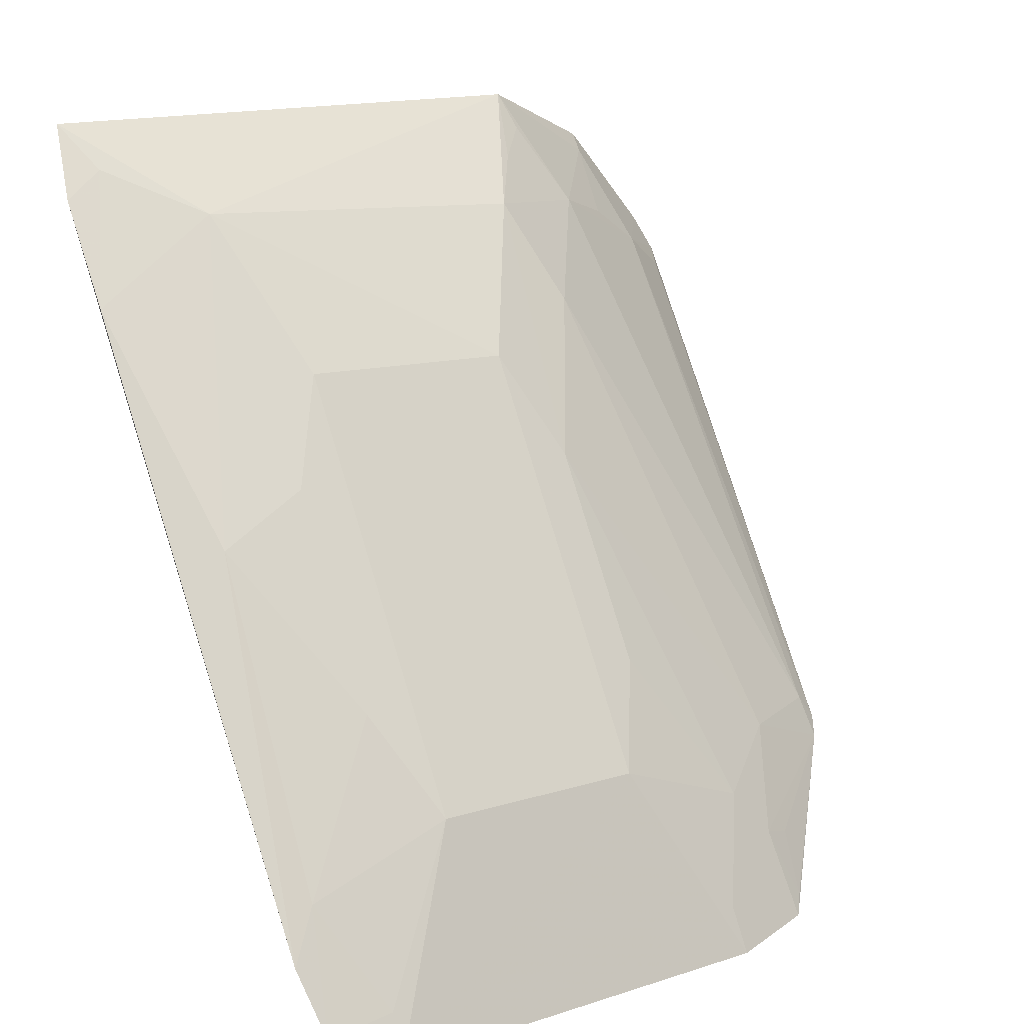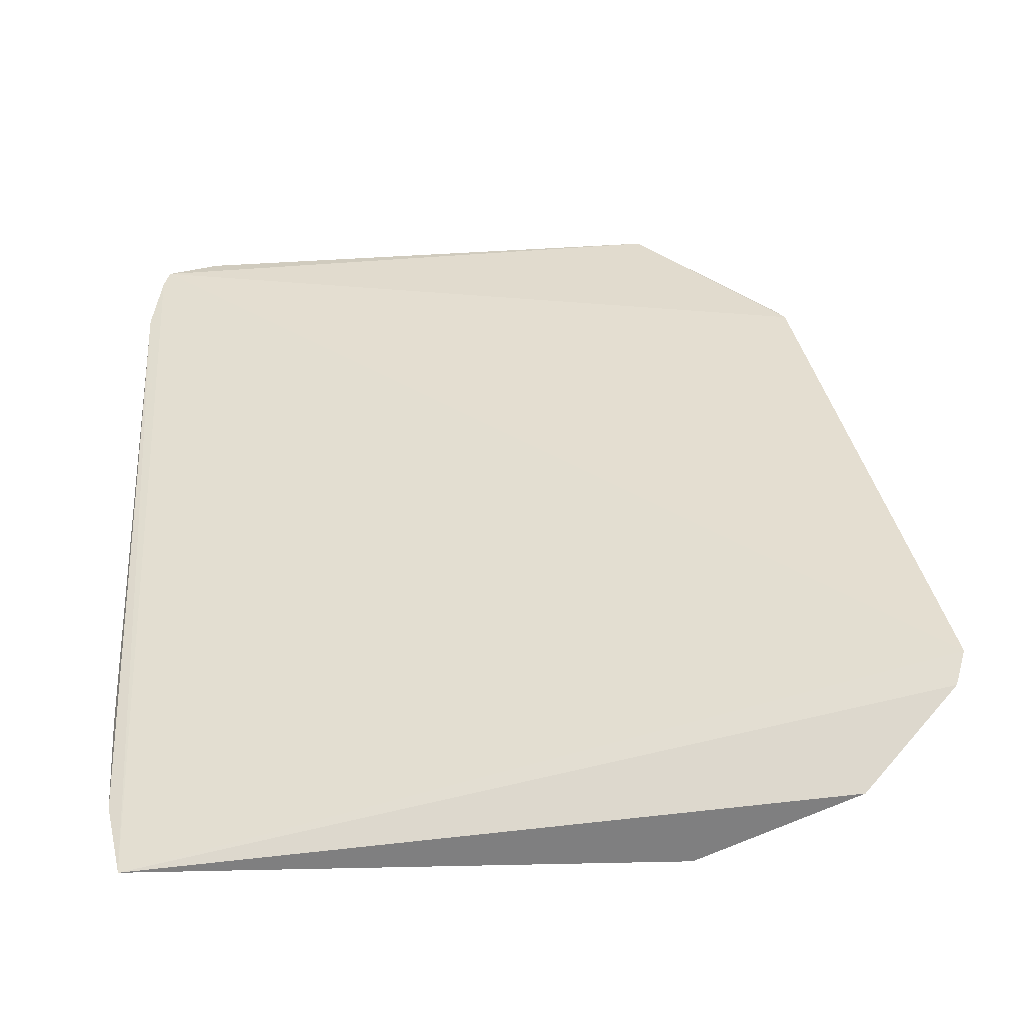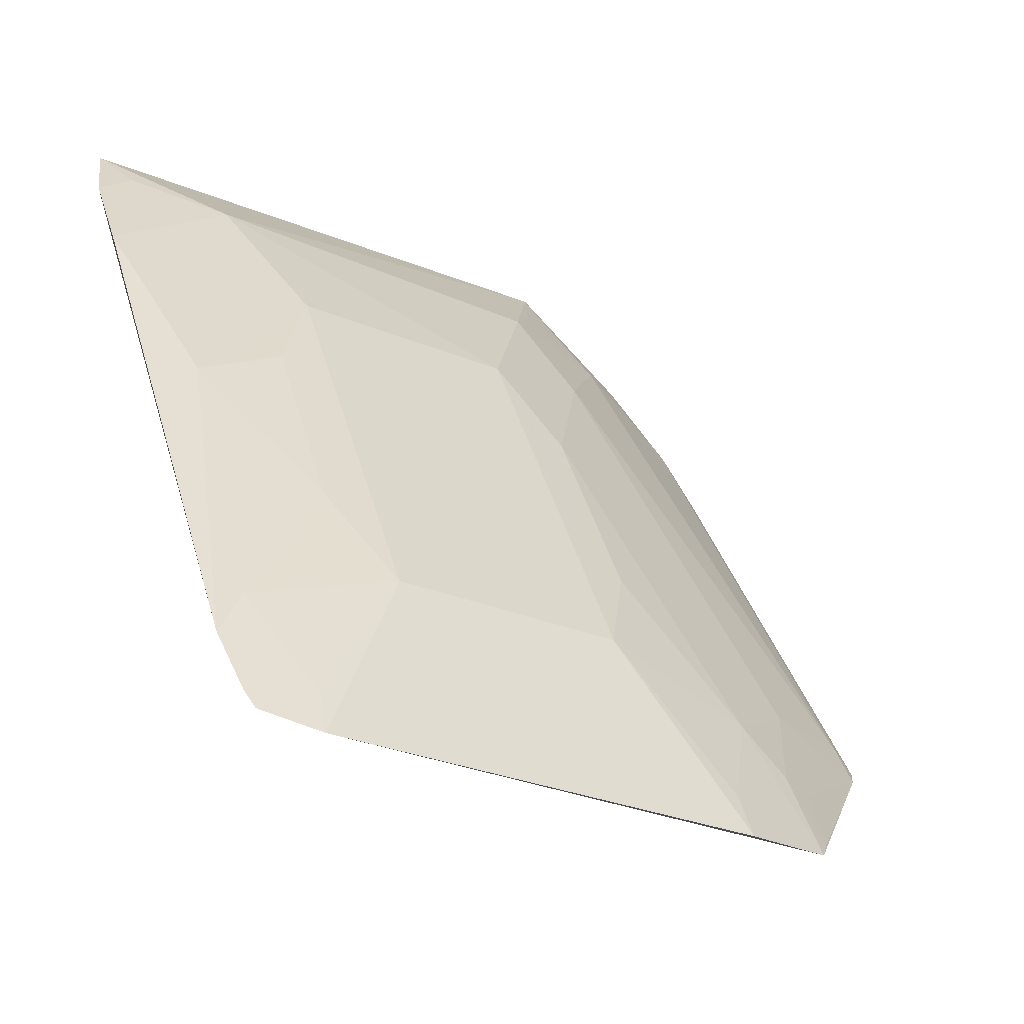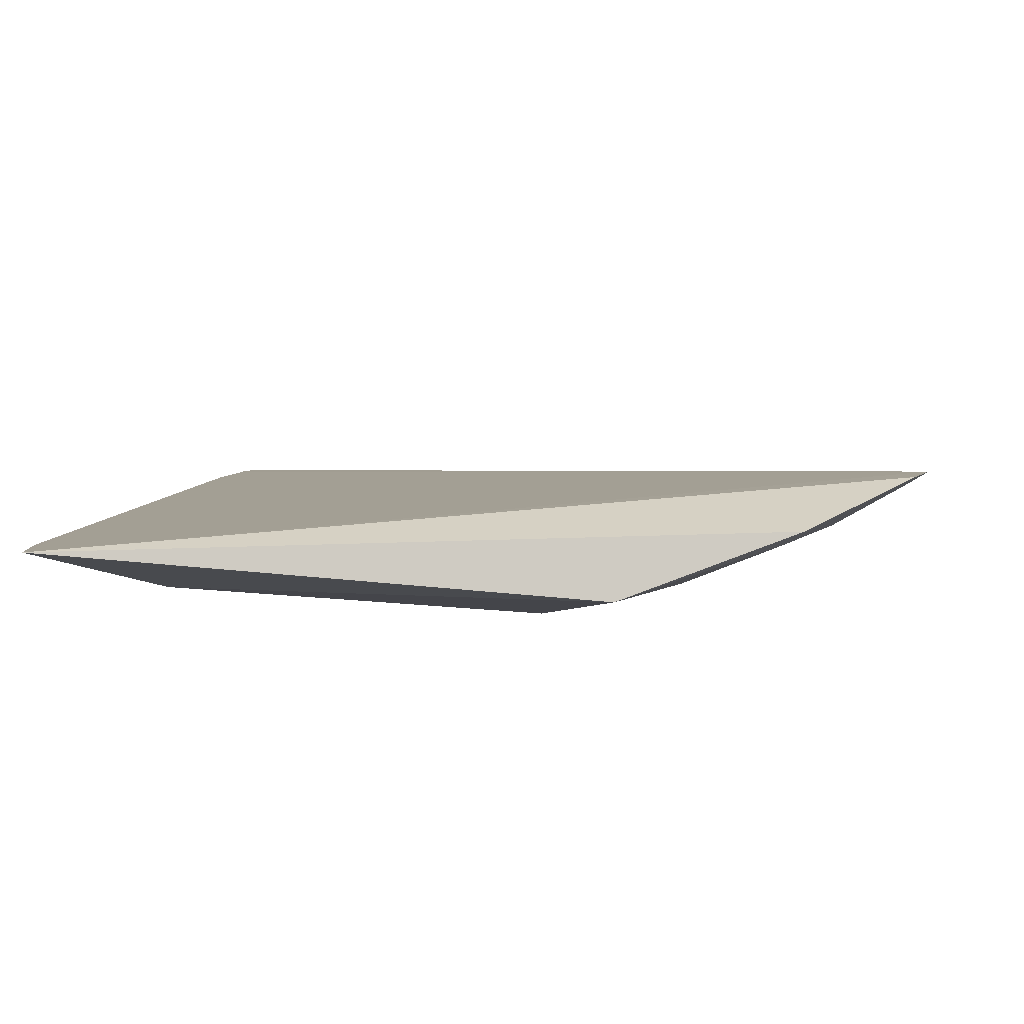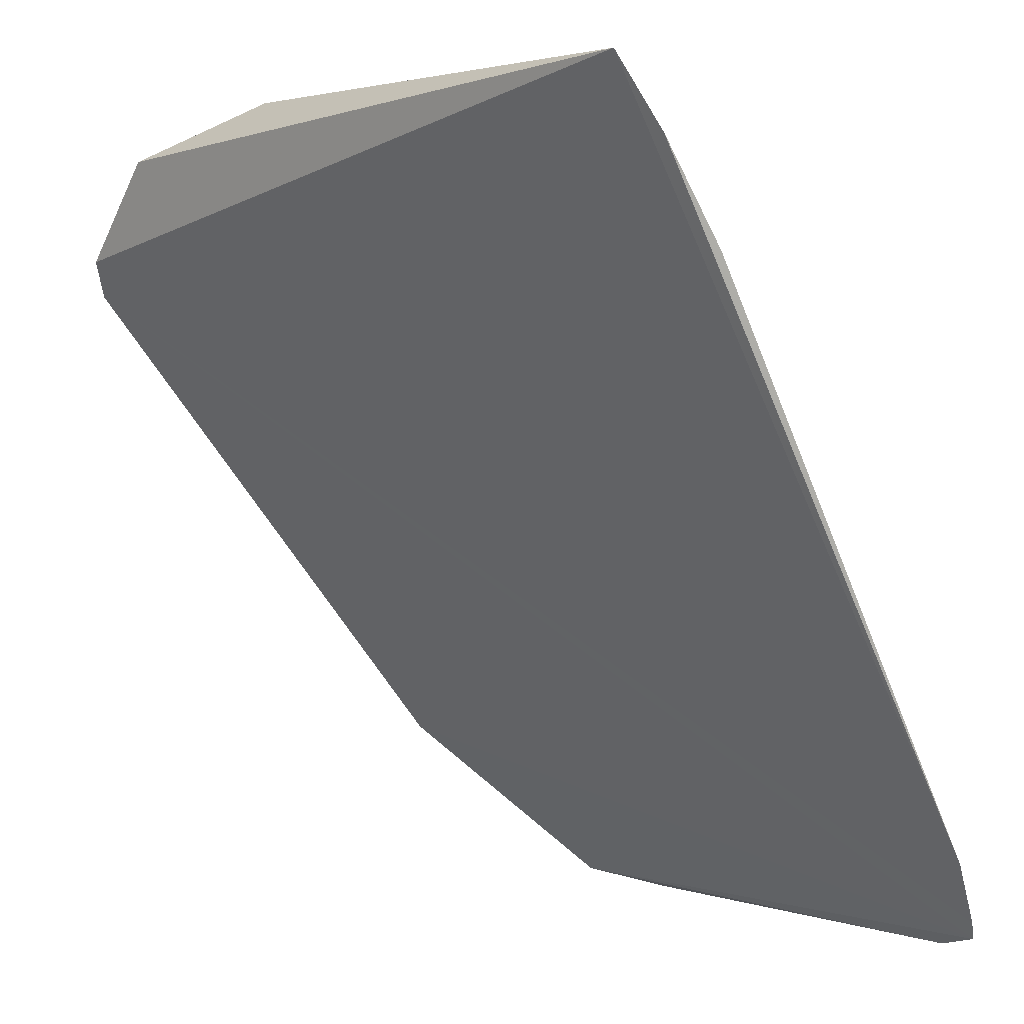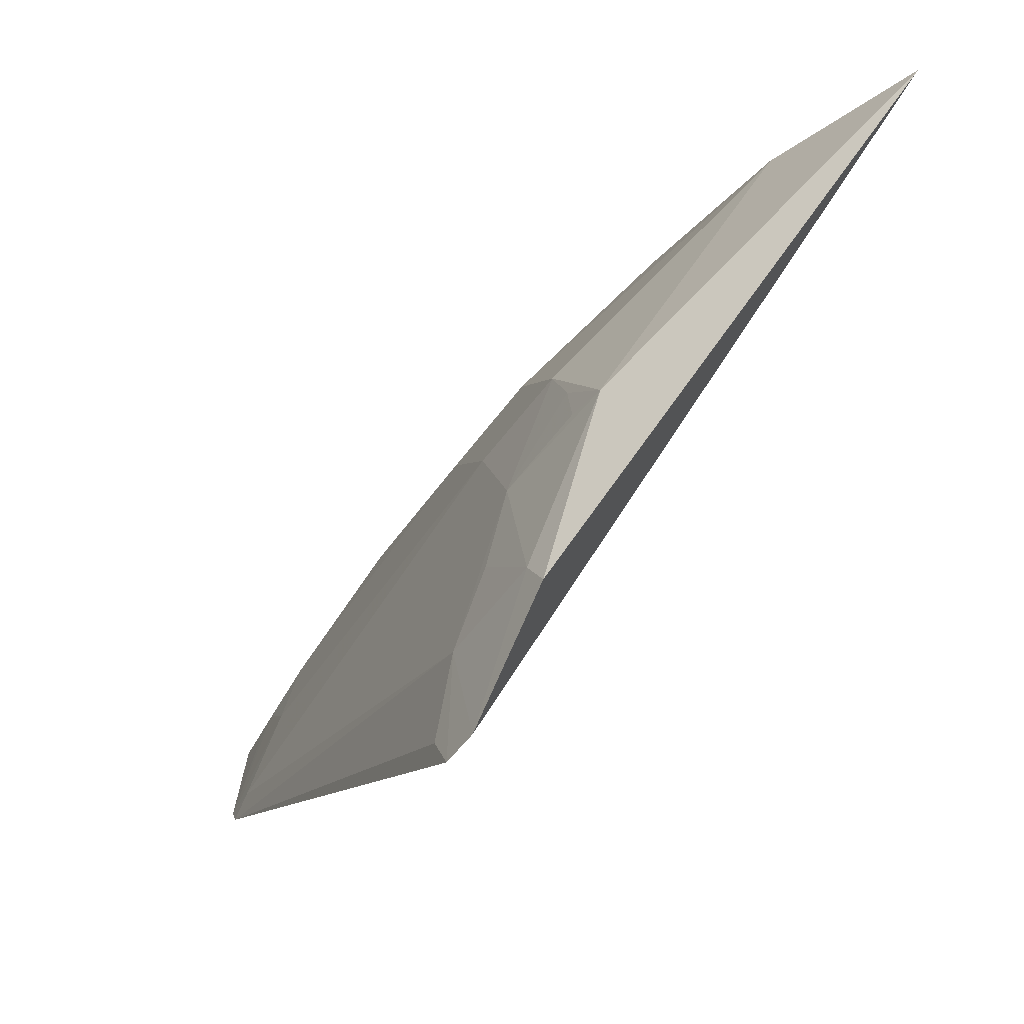
<metadata>
{"format":"obj","ext":"obj","renderer":"f3d","projection":"perspective","resolution":1024,"background":"white","views":[{"elev":10.3,"azim":-40.1,"up":"+Z"},{"elev":74.1,"azim":-3.3,"up":"+Y"},{"elev":-28.0,"azim":-33.1,"up":"+Z"},{"elev":34.7,"azim":8.0,"up":"+Y"},{"elev":0.4,"azim":-125.6,"up":"+Z"},{"elev":47.8,"azim":126.5,"up":"+Z"}]}
</metadata>
<code>
v 0.03607 -0.3404 -0.2405
v 0.1139 -0.293 -0.1897
v 0.03307 -0.2294 -0.01926
v -0.1131 -0.2027 0.007675
v -0.1124 -0.3353 -0.2364
v 0.1369 -0.1784 -0.02982
v 0.05024 -0.3197 -0.1978
v 0.06656 -0.3328 -0.2375
v -0.06435 -0.26 -0.0635
v 0.07354 -0.2149 -0.02004
v 0.1412 -0.1835 -0.04097
v 0.04649 -0.2436 -0.04963
v -0.09541 -0.3401 -0.2406
v 0.07691 -0.3045 -0.1836
v -0.07965 -0.2306 -0.01822
v 0.005007 -0.2603 -0.06331
v 0.05726 -0.1974 0.01476
v -0.1146 -0.3327 -0.2311
v 0.1154 -0.2011 -0.03576
v 0.108 -0.2925 -0.1821
v 0.06291 -0.3228 -0.2119
v 0.01995 -0.2743 -0.09368
v 0.1071 -0.1789 0.0004154
v 0.0597 -0.2041 0.00384
v -0.1066 -0.2758 -0.108
v 0.1355 -0.1918 -0.04577
v 0.1102 -0.2976 -0.1945
v 0.004977 -0.3208 -0.1826
v 0.1026 -0.1871 -0.004907
v 0.04701 -0.2147 -0.004876
v -0.119 -0.234 -0.04326
v -0.06431 -0.3204 -0.1828
v 0.07301 -0.3202 -0.2144
v 0.03516 -0.3352 -0.2275
v 0.01992 -0.3044 -0.1533
v 0.0947 -0.2061 -0.02498
v -0.1062 -0.2141 -0.00528
v -0.1185 -0.3236 -0.2128
v -0.09449 -0.3348 -0.2277
v -0.07929 -0.274 -0.09386
v 0.07074 -0.3292 -0.2325
v -0.1178 -0.2157 -0.01376
v -0.1096 -0.3193 -0.198
v -0.07925 -0.3041 -0.1535
f 8 5 2
f 11 4 6
f 11 2 5
f 12 10 3
f 13 8 1
f 13 5 8
f 16 15 9
f 16 3 15
f 17 15 3
f 17 4 15
f 18 11 5
f 18 4 11
f 18 5 13
f 19 11 6
f 20 10 12
f 20 19 10
f 20 2 19
f 20 12 14
f 21 14 7
f 21 7 8
f 22 14 12
f 22 7 14
f 22 12 3
f 22 3 16
f 23 6 4
f 23 4 17
f 24 10 17
f 25 9 15
f 26 19 2
f 26 2 11
f 26 11 19
f 27 8 2
f 27 2 20
f 27 20 14
f 27 14 21
f 28 13 1
f 28 22 16
f 28 16 9
f 29 19 6
f 29 6 23
f 29 23 17
f 29 17 10
f 30 24 17
f 30 17 3
f 30 3 10
f 30 10 24
f 31 25 15
f 32 28 9
f 32 13 28
f 33 27 21
f 34 28 1
f 34 7 28
f 34 8 7
f 34 1 8
f 35 28 7
f 35 7 22
f 35 22 28
f 36 29 10
f 36 10 19
f 36 19 29
f 37 31 15
f 37 15 4
f 38 4 18
f 38 25 31
f 39 18 13
f 39 13 32
f 40 32 9
f 40 9 25
f 41 8 27
f 41 27 33
f 41 33 21
f 41 21 8
f 42 37 4
f 42 31 37
f 42 38 31
f 42 4 38
f 43 25 38
f 43 38 18
f 43 39 32
f 43 18 39
f 44 40 25
f 44 32 40
f 44 43 32
f 44 25 43

</code>
